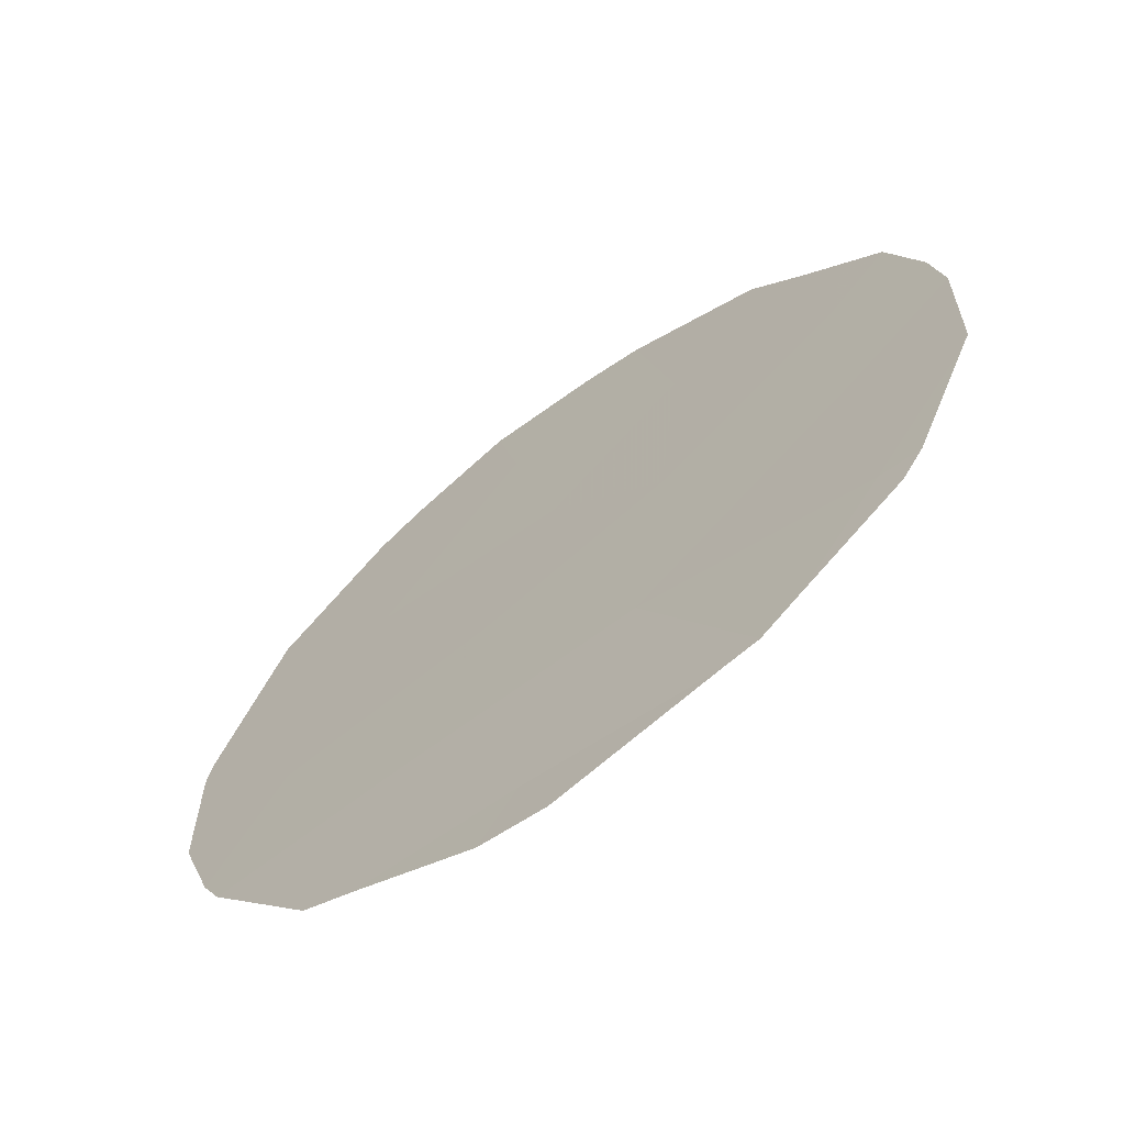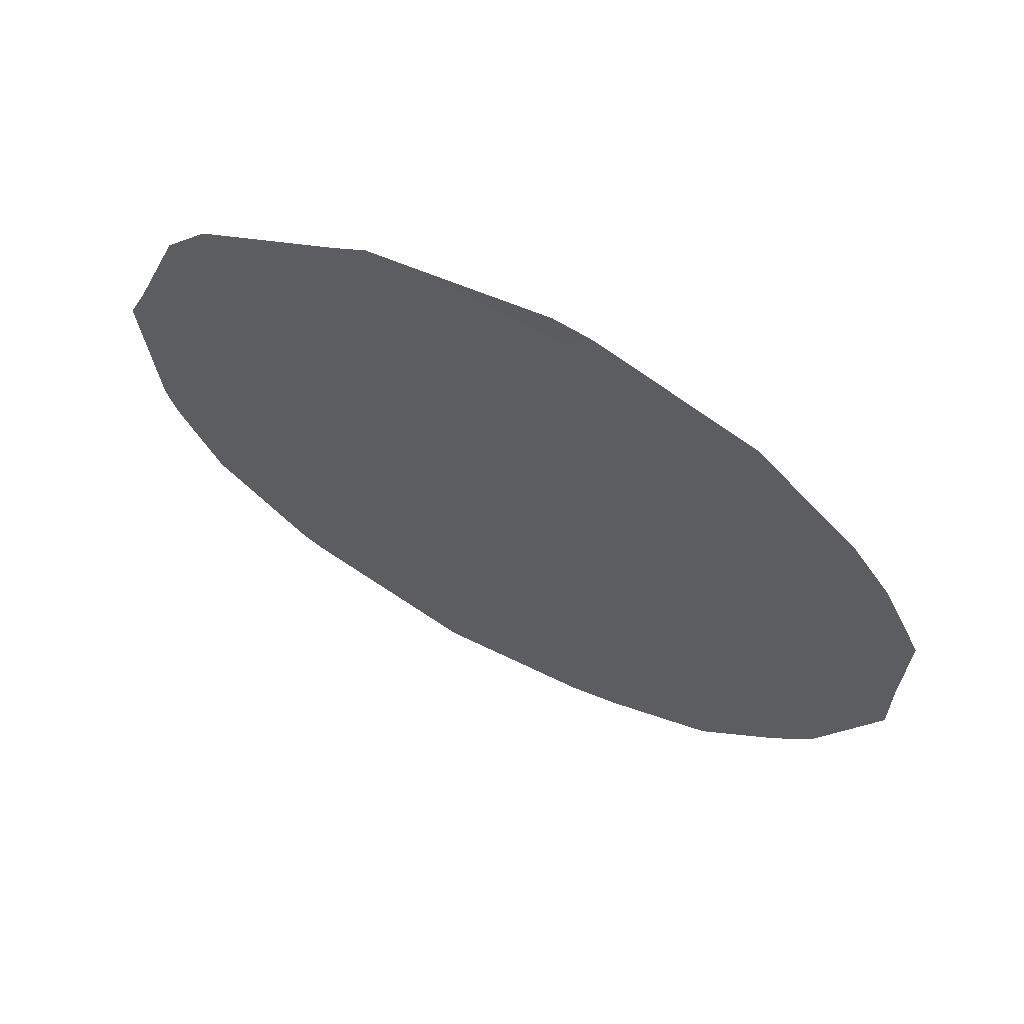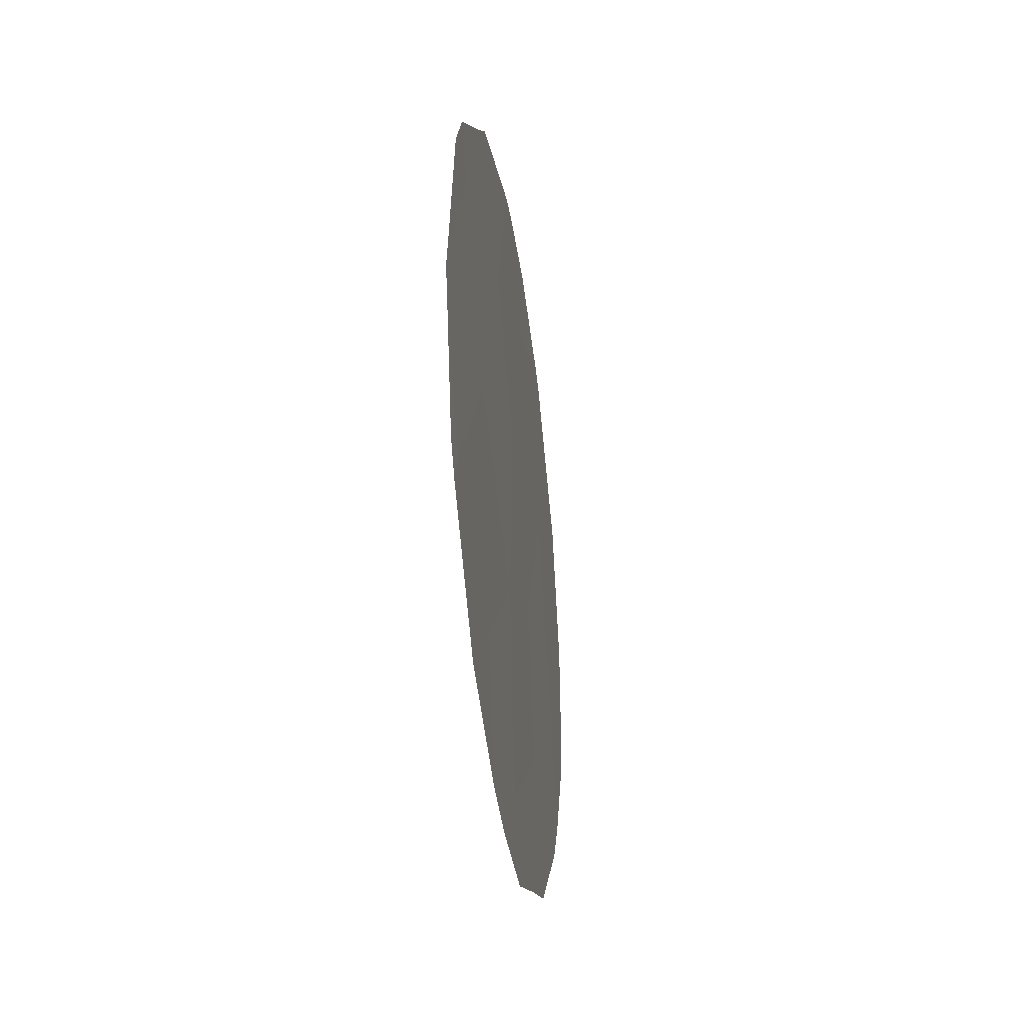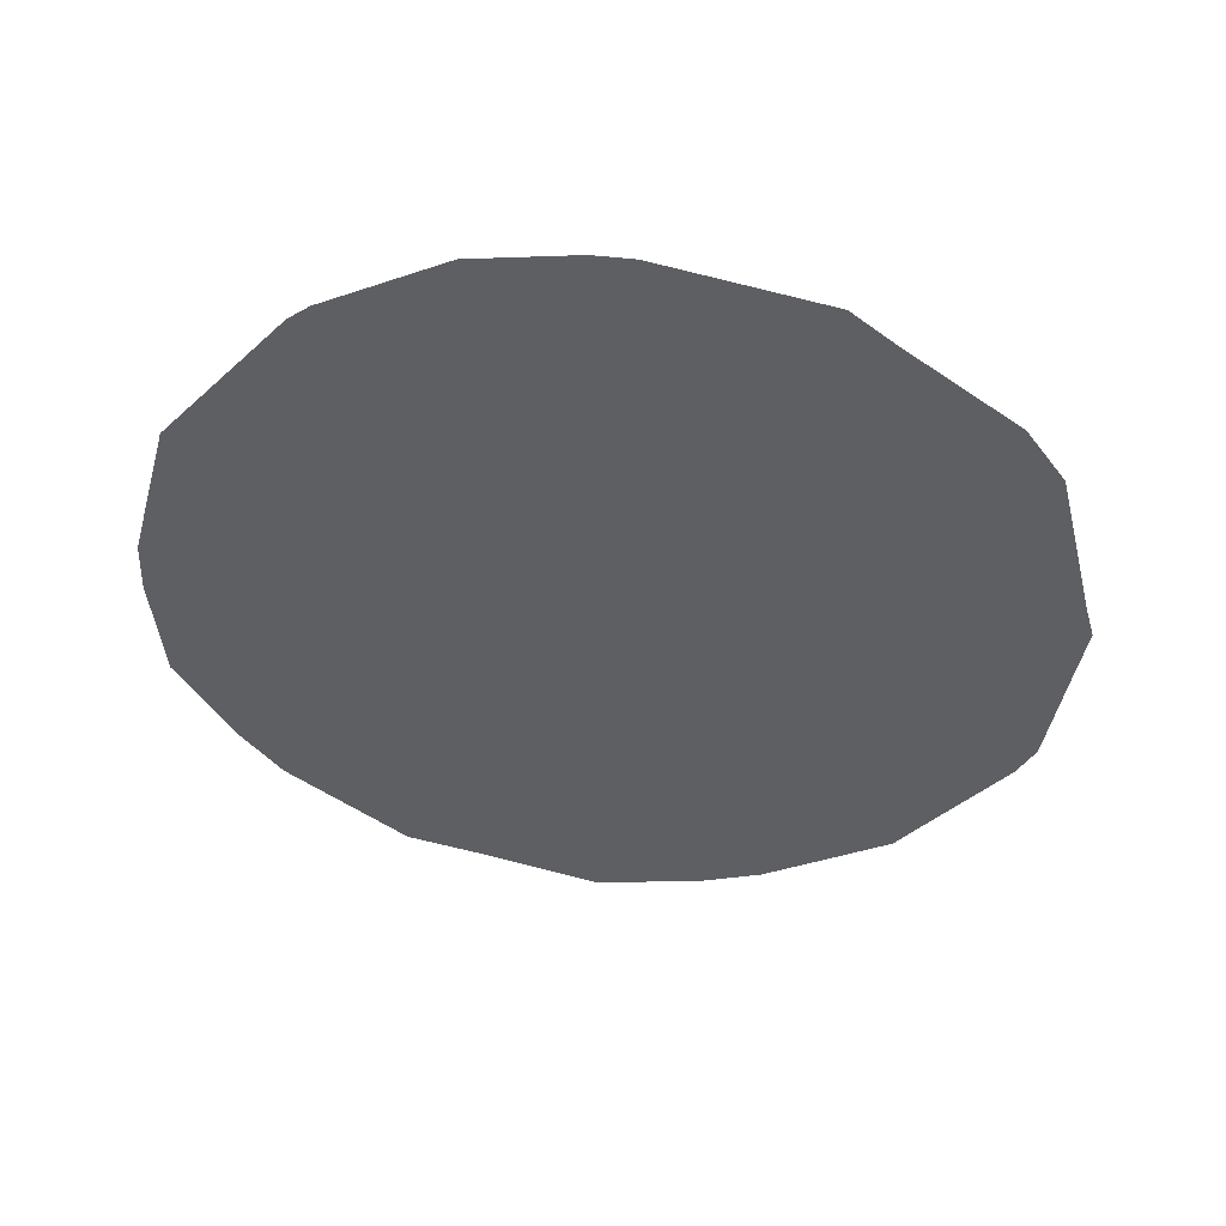
<metadata>
{"format":"obj","ext":"obj","renderer":"f3d","projection":"perspective","resolution":1024,"background":"white","views":[{"elev":74.4,"azim":46.3,"up":"+Y"},{"elev":32.4,"azim":122.1,"up":"+Y"},{"elev":-31.2,"azim":157.7,"up":"+Z"},{"elev":48.1,"azim":64.0,"up":"+Z"}]}
</metadata>
<code>
v -79.27 78.34 -5.076
v -79.76 77.63 -10.74
v -79.64 77.77 -8.544
v -80.17 76.78 -4.536
v -80.39 76.48 -7.959
v -80.91 75.55 -6.283
v -80.56 76.23 -9.673
v -79.82 77.43 -6.591
v -78.74 79.29 -7.289
v -78.21 80.15 -5.529
v -81.34 74.86 -8.351
v -77.99 80.62 -9.042
v -78.92 79.04 -9.822
v -78.6 79.45 -4.126
v -78.81 79.08 -3.779
v -78.42 79.9 -10.62
v -78.37 79.99 -10.49
v -81.65 74.27 -5.524
v -81.04 75.29 -4.171
v -80.93 75.46 -4.019
v -80.33 76.48 -3.459
v -80.44 76.47 -11.22
v -80.83 75.8 -11
v -77.69 81.09 -7.868
v -77.64 81.15 -7.401
v -79.63 77.69 -3.377
v -79.82 77.36 -3.357
v -77.8 80.93 -9.07
v -77.89 80.79 -9.391
v -81.86 73.94 -6.958
v -81.88 73.92 -7.472
v -81.58 74.49 -9.537
v -81.39 74.81 -10.04
v -78.06 80.39 -4.966
v -79.06 78.83 -11.27
v -79.39 78.28 -11.45
v -77.69 81.07 -7.06
v -77.87 80.73 -5.517
v -79.9 77.41 -11.58
v -81.84 74.01 -8.574
f 1 10 14
f 1 14 15
f 12 13 16
f 12 16 17
f 6 19 18
f 4 8 1
f 4 21 20
f 2 7 23
f 2 23 22
f 9 12 24
f 9 24 25
f 4 1 26
f 4 26 27
f 3 2 13
f 12 29 28
f 1 9 10
f 11 6 30
f 11 30 31
f 7 11 32
f 7 32 33
f 10 34 14
f 13 2 36
f 13 36 35
f 10 37 38
f 4 6 8
f 3 8 5
f 12 17 29
f 6 4 20
f 6 20 19
f 2 39 36
f 2 22 39
f 12 28 24
f 10 9 25
f 10 25 37
f 2 3 7
f 4 27 21
f 1 15 26
f 3 9 8
f 13 9 3
f 5 6 11
f 6 18 30
f 11 31 40
f 7 33 23
f 7 5 11
f 11 40 32
f 10 38 34
f 13 12 9
f 8 6 5
f 3 5 7
f 8 9 1
f 13 35 16

</code>
